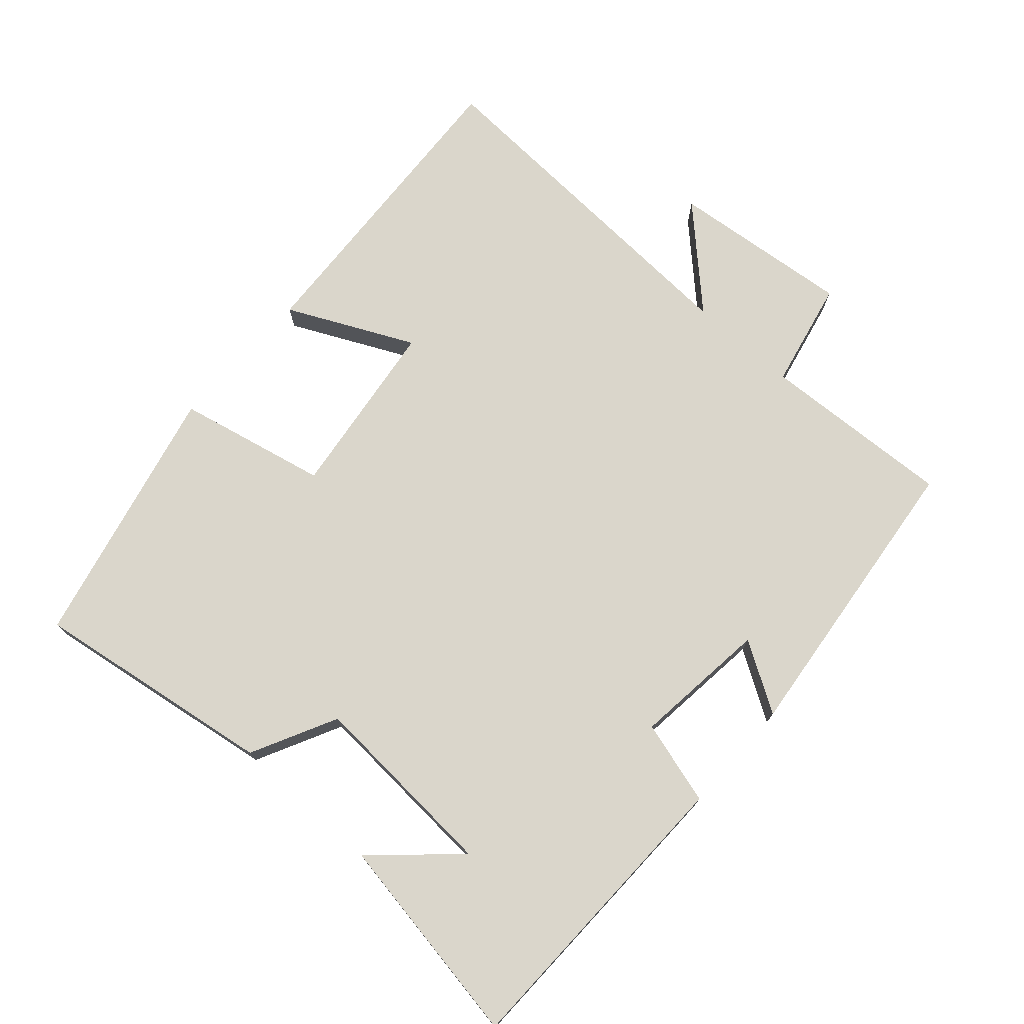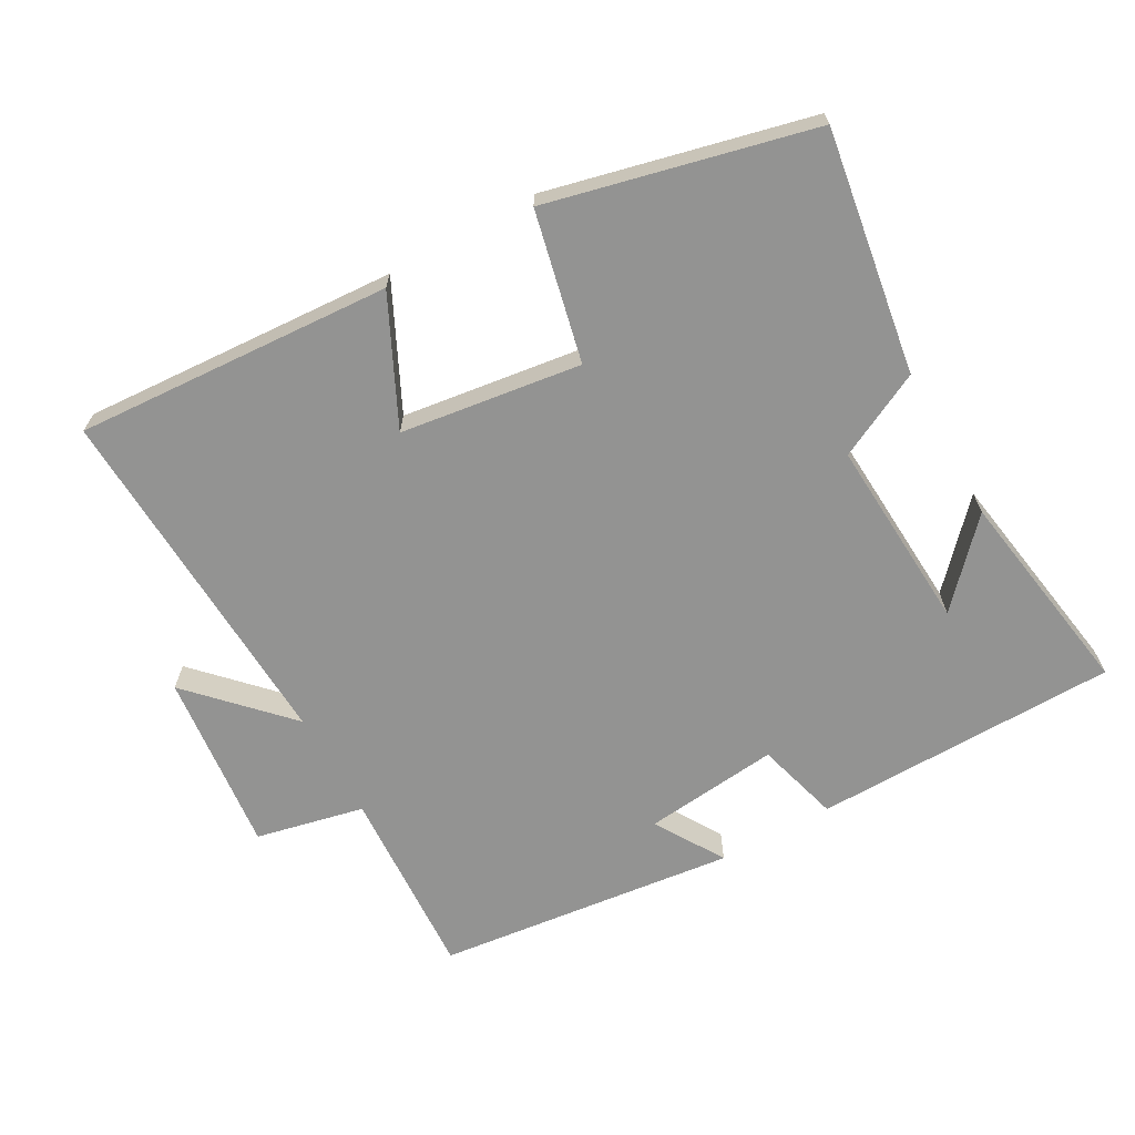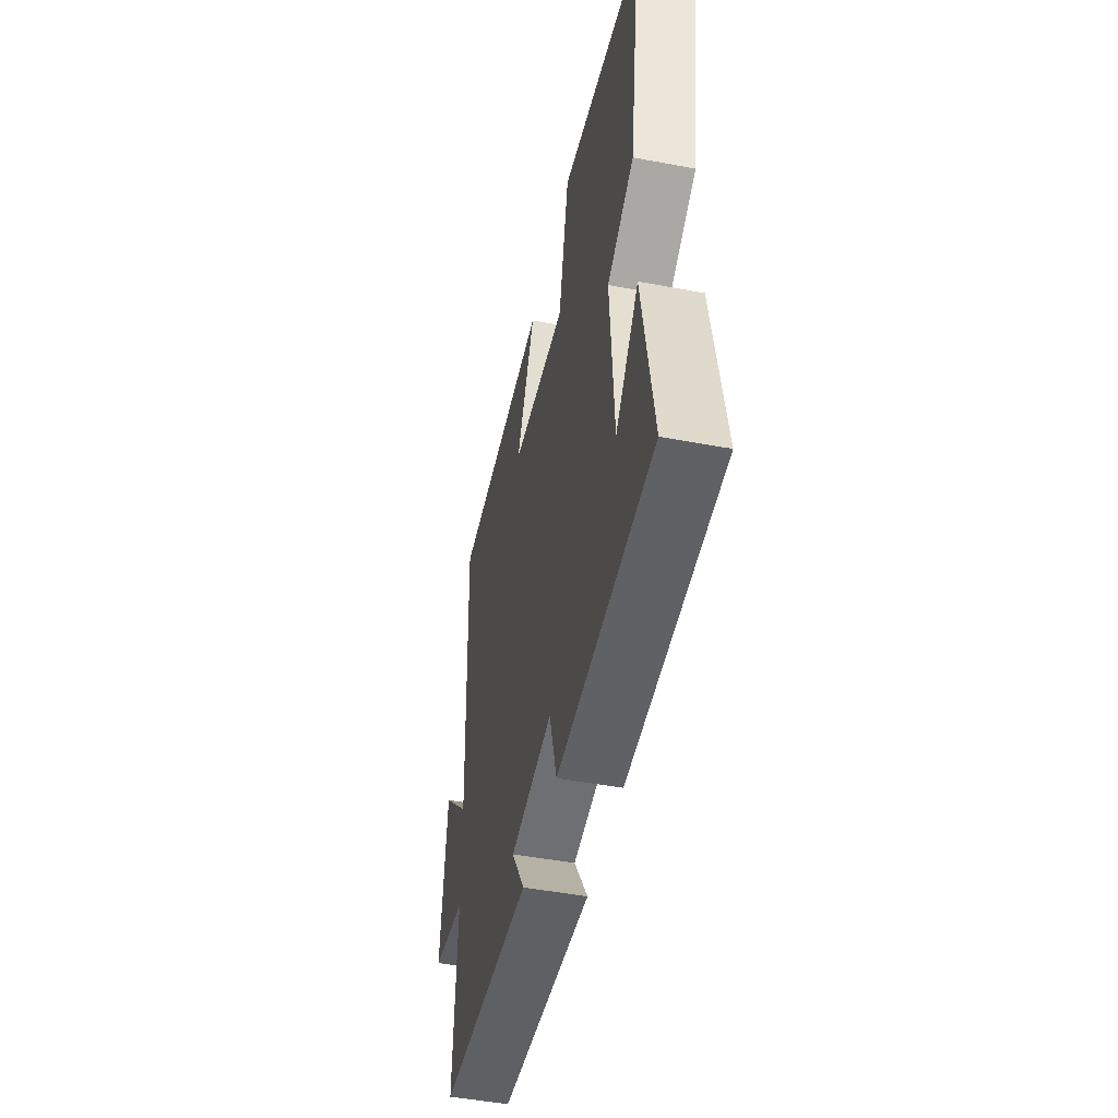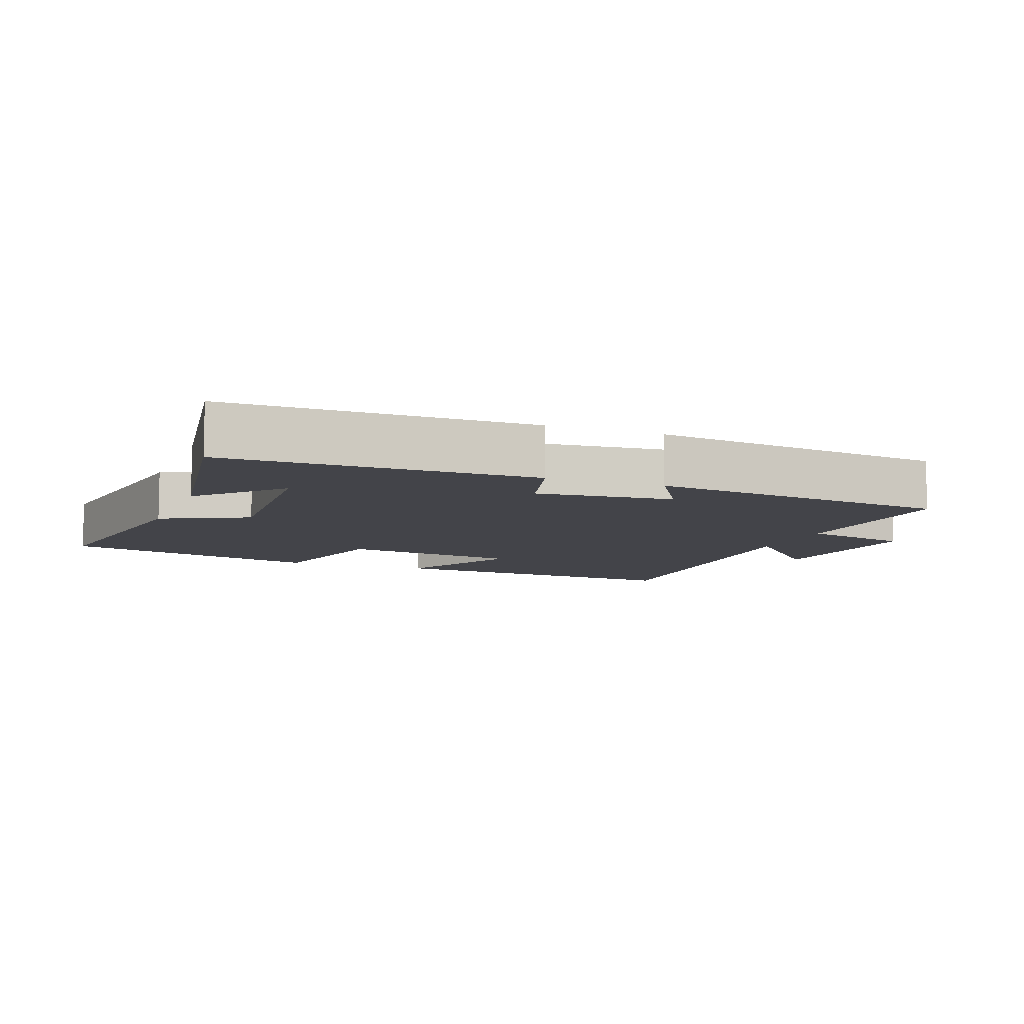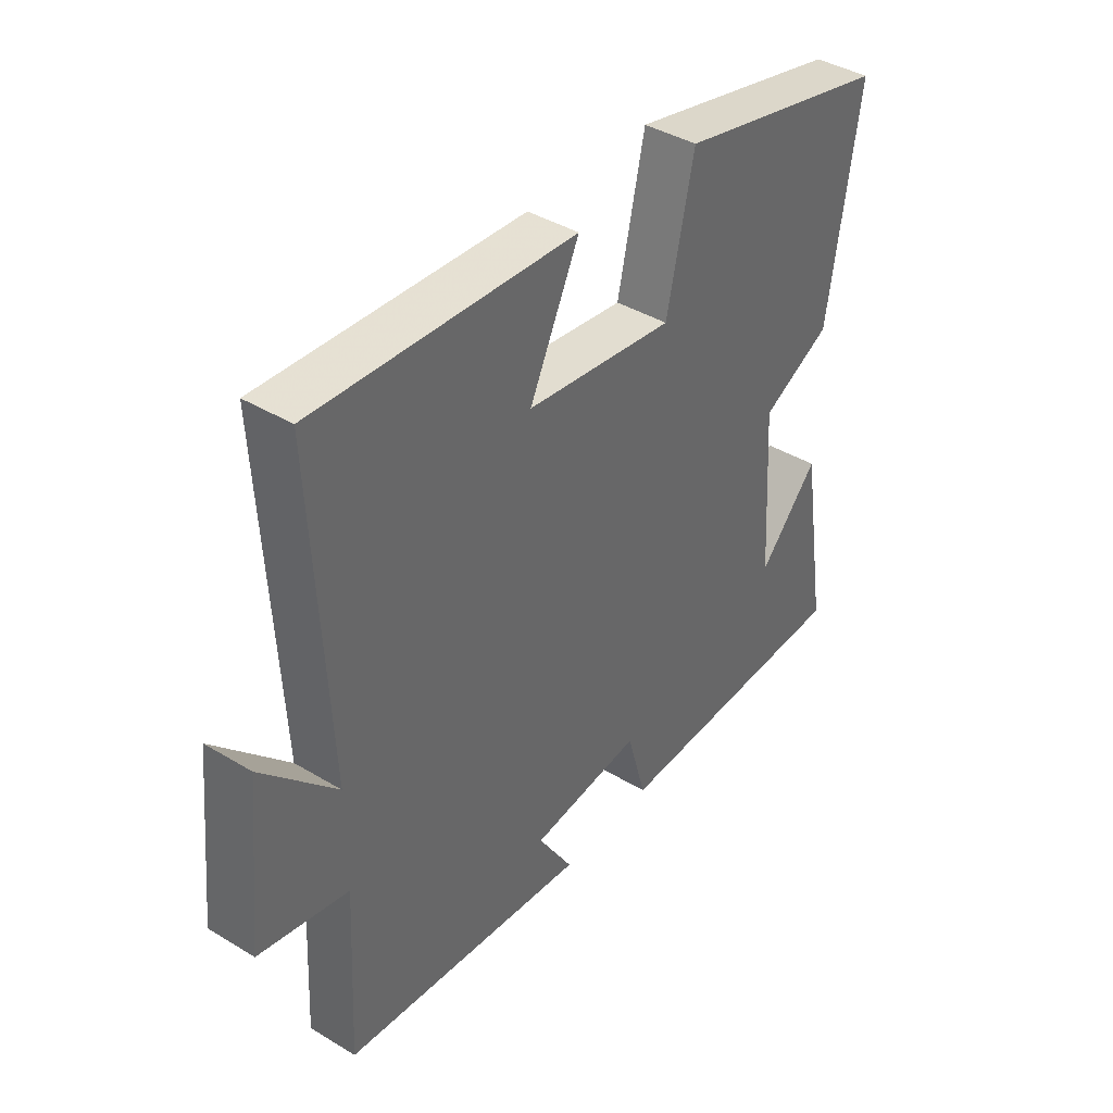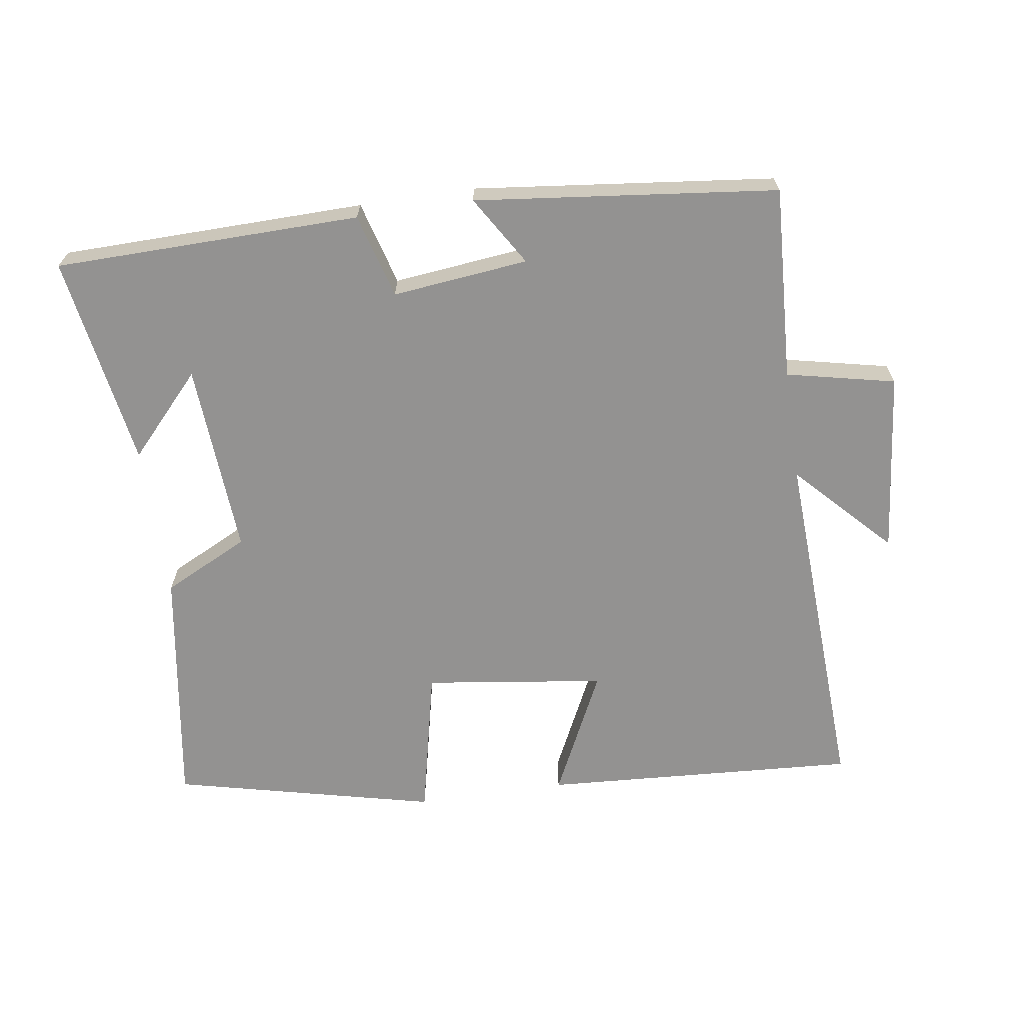
<metadata>
{"format":"obj","ext":"obj","renderer":"f3d","projection":"perspective","resolution":1024,"background":"white","views":[{"elev":74.0,"azim":131.8,"up":"+Y"},{"elev":-66.6,"azim":29.1,"up":"+Y"},{"elev":-48.4,"azim":78.1,"up":"+Z"},{"elev":-8.5,"azim":158.7,"up":"+Y"},{"elev":40.7,"azim":-53.6,"up":"+Z"},{"elev":-66.4,"azim":-171.6,"up":"+Y"}]}
</metadata>
<code>
v 0.555 0.07 0.408
v 0.5 0.07 0.05
v 0.374 0.07 -0.013
v 0.392 0.07 -0.297
v 0.5 0.07 -0.18
v 0.551 0.07 -0.492
v 0.101 0.07 -0.5
v 0.066 0.07 -0.376
v -0.134 0.07 -0.398
v -0.071 0.07 -0.5
v -0.515 0.07 -0.45
v -0.5 0.07 -0.165
v -0.66 0.07 -0.13
v -0.632 0.07 0.138
v -0.5 0.07 0.001
v -0.526 0.07 0.528
v -0.059 0.07 0.5
v -0.148 0.07 0.315
v 0.118 0.07 0.279
v 0.167 0.07 0.5
v 0.555 0 0.408
v 0.5 0 0.05
v 0.374 0 -0.013
v 0.392 0 -0.297
v 0.5 0 -0.18
v 0.551 0 -0.492
v 0.101 0 -0.5
v 0.066 0 -0.376
v -0.134 0 -0.398
v -0.071 0 -0.5
v -0.515 0 -0.45
v -0.5 0 -0.165
v -0.66 0 -0.13
v -0.632 0 0.138
v -0.5 0 0.001
v -0.526 0 0.528
v -0.059 0 0.5
v -0.148 0 0.315
v 0.118 0 0.279
v 0.167 0 0.5
f 1 2 3
f 20 1 3
f 19 20 3
f 18 19 3 4
f 15 16 17 18
f 15 18 4
f 12 13 14 15
f 12 15 4
f 9 10 11 12
f 8 9 12 4
f 7 8 4
f 6 7 4
f 4 5 6
f 23 22 21
f 23 21 40
f 23 40 39
f 24 23 39 38
f 38 37 36 35
f 24 38 35
f 35 34 33 32
f 24 35 32
f 32 31 30 29
f 24 32 29 28
f 24 28 27
f 24 27 26
f 26 25 24
f 1 21 22 2
f 2 22 23 3
f 3 23 24 4
f 4 24 25 5
f 5 25 26 6
f 6 26 27 7
f 7 27 28 8
f 8 28 29 9
f 9 29 30 10
f 10 30 31 11
f 11 31 32 12
f 12 32 33 13
f 13 33 34 14
f 14 34 35 15
f 15 35 36 16
f 16 36 37 17
f 17 37 38 18
f 18 38 39 19
f 19 39 40 20
f 20 40 21 1

</code>
